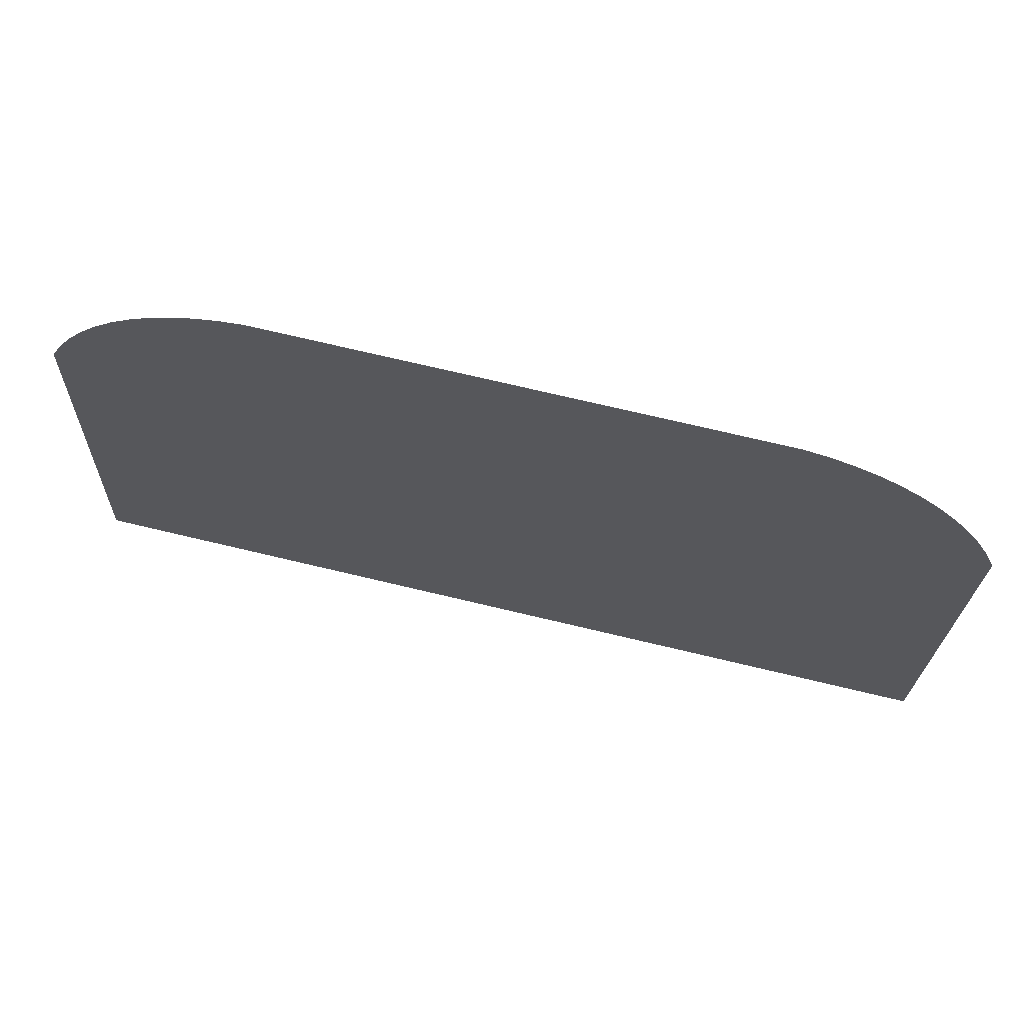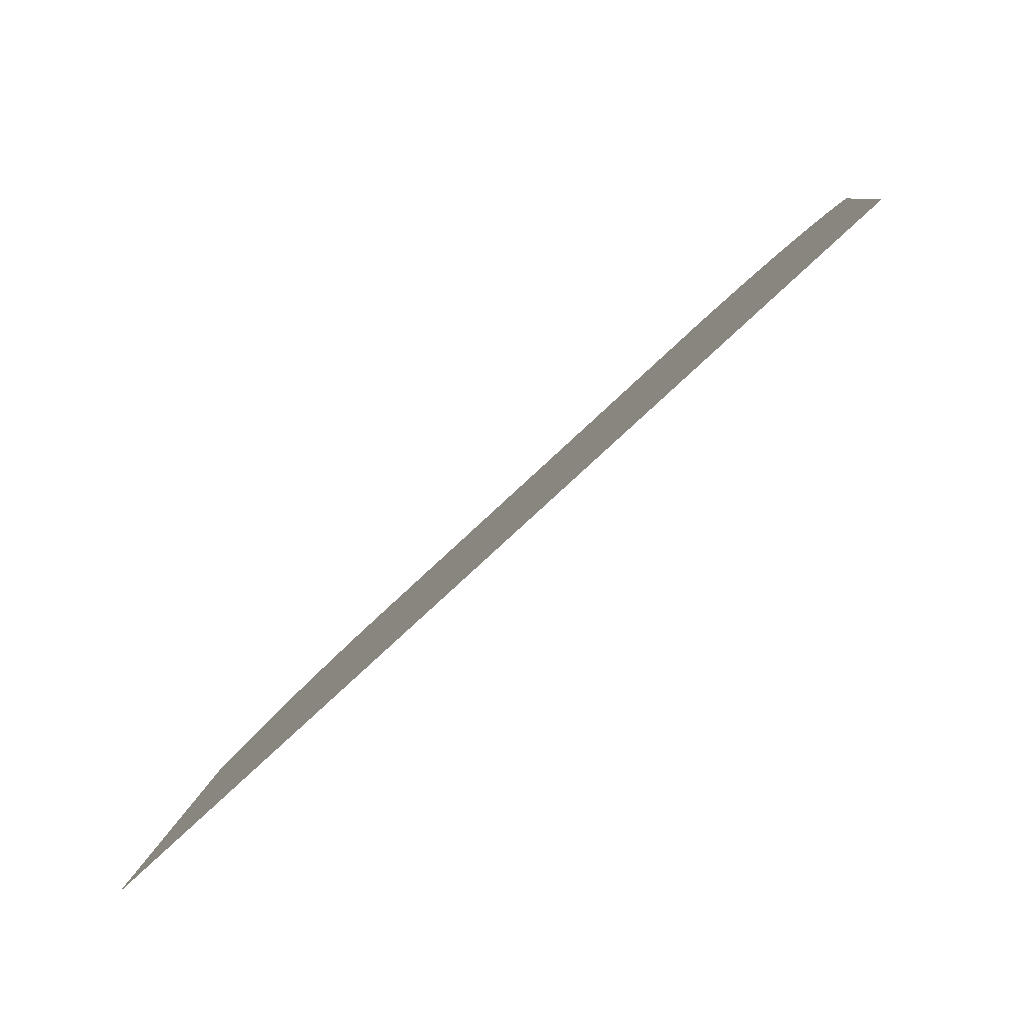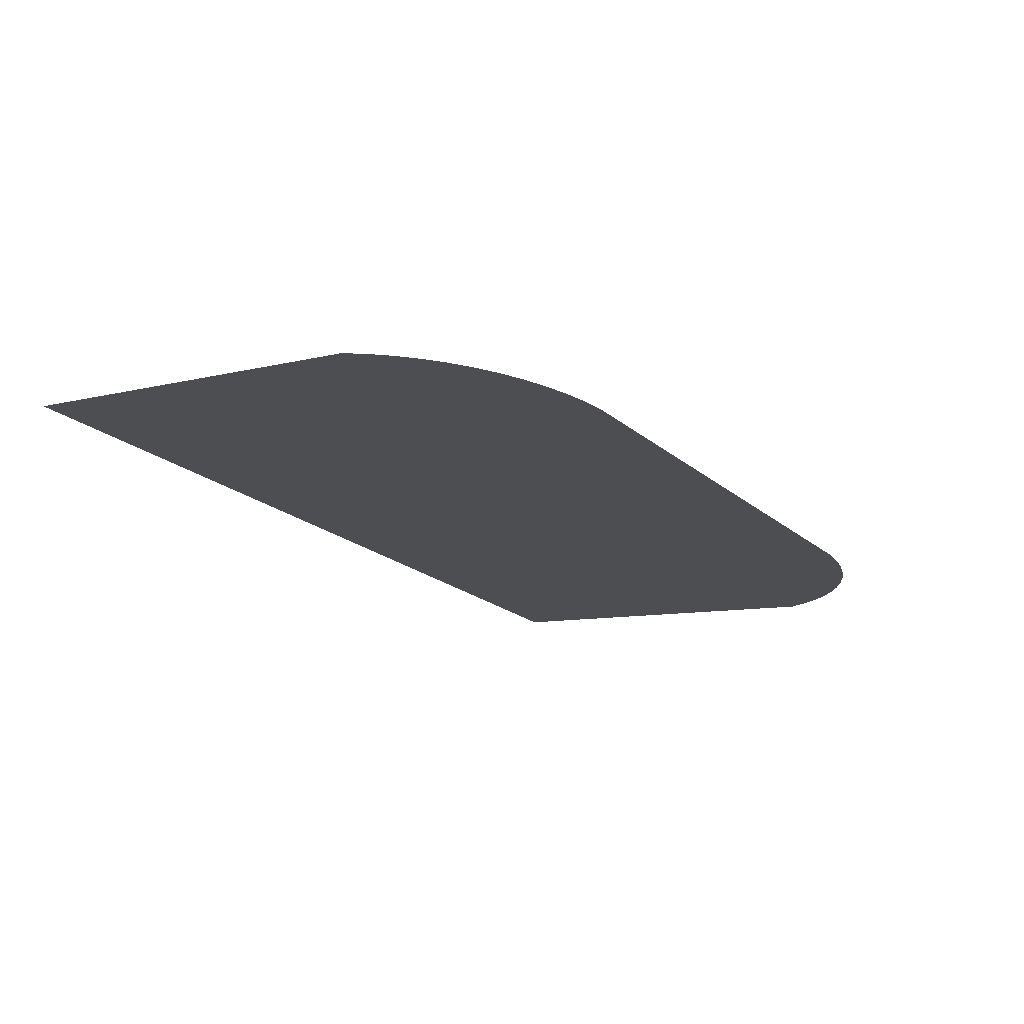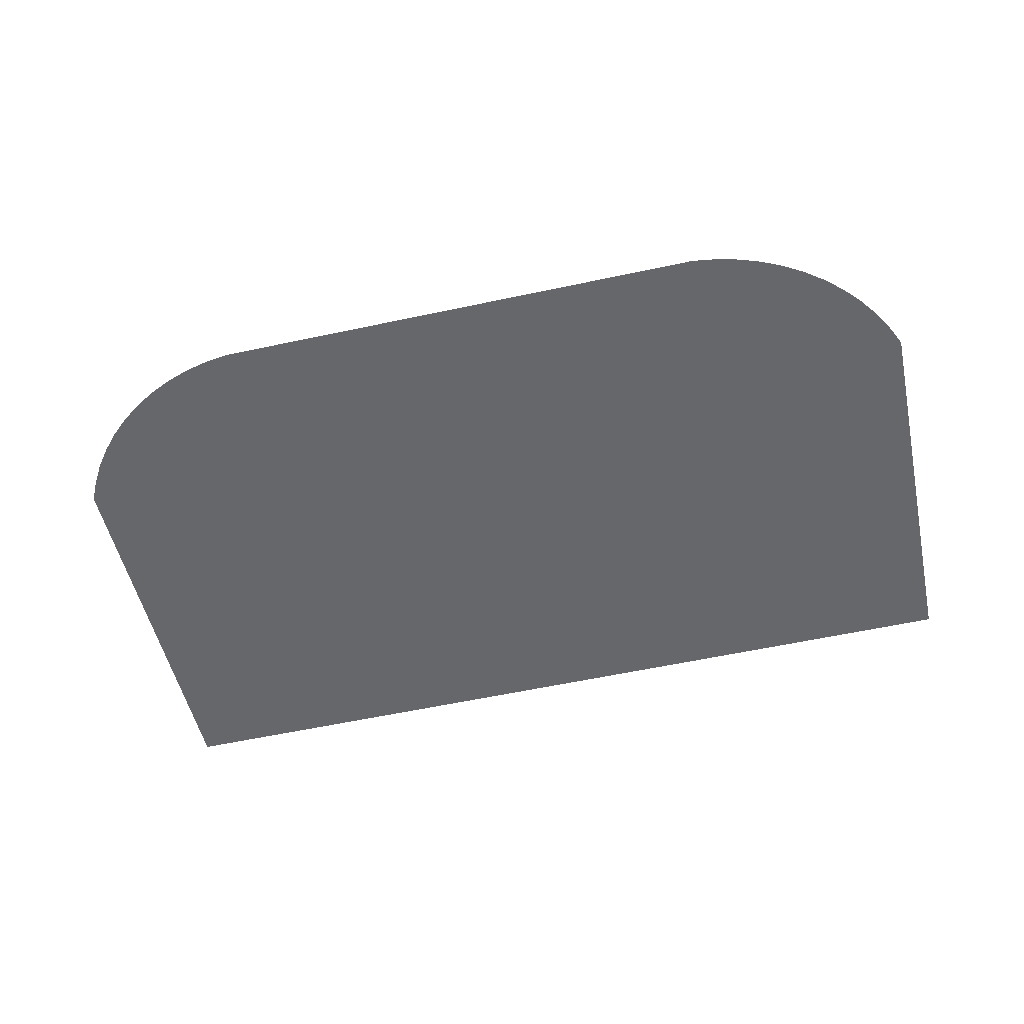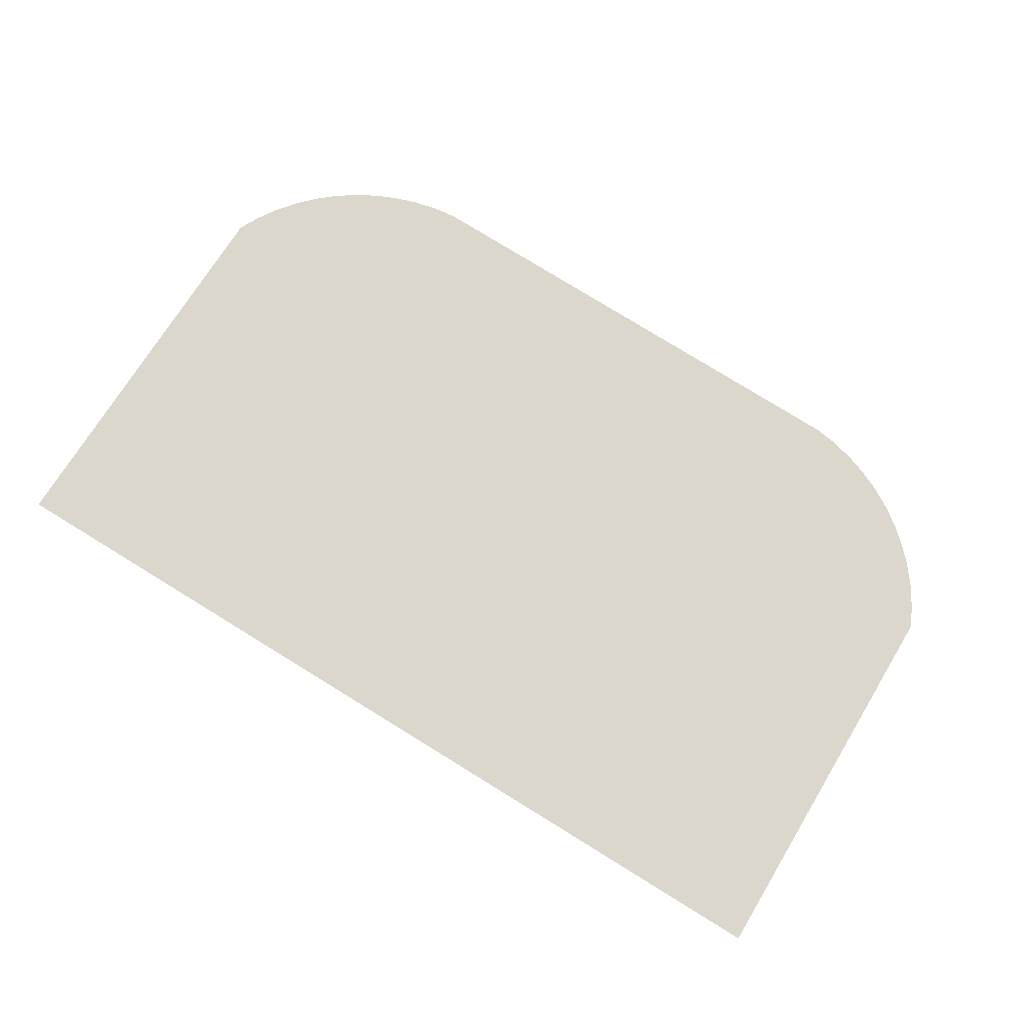
<metadata>
{"format":"obj","ext":"obj","renderer":"f3d","projection":"perspective","resolution":1024,"background":"white","views":[{"elev":73.7,"azim":-166.7,"up":"+Z"},{"elev":-76.1,"azim":-136.8,"up":"+Z"},{"elev":-20.9,"azim":-55.3,"up":"+Y"},{"elev":-59.0,"azim":12.4,"up":"+Y"},{"elev":79.6,"azim":-148.5,"up":"+Y"}]}
</metadata>
<code>
o #ID3313
v 0.4184 -0.01833 0.3418
v 0.4175 -0.01366 0.3046
v 0.4175 -0.01809 0.3399
v 0.4973 -0.01366 0.3046
v 0.4195 -0.01855 0.3436
v 0.4208 -0.01876 0.3453
v 0.4222 -0.01896 0.3469
v 0.4237 -0.01913 0.3483
v 0.4254 -0.01929 0.3495
v 0.4273 -0.01942 0.3506
v 0.4292 -0.01954 0.3515
v 0.4312 -0.01963 0.3522
v 0.4332 -0.01969 0.3527
v 0.4353 -0.01973 0.353
v 0.4795 -0.01973 0.353
v 0.4815 -0.01969 0.3527
v 0.4836 -0.01963 0.3522
v 0.4856 -0.01954 0.3515
v 0.4875 -0.01942 0.3506
v 0.4893 -0.01929 0.3495
v 0.491 -0.01913 0.3483
v 0.4926 -0.01896 0.3469
v 0.494 -0.01876 0.3453
v 0.4953 -0.01855 0.3436
v 0.4964 -0.01833 0.3418
v 0.4973 -0.01809 0.3399
f 1 2 3
f 3 2 1
f 2 1 4
f 4 1 2
f 4 1 5
f 5 1 4
f 4 5 6
f 6 5 4
f 4 6 7
f 7 6 4
f 4 7 8
f 8 7 4
f 4 8 9
f 9 8 4
f 4 9 10
f 10 9 4
f 4 10 11
f 11 10 4
f 4 11 12
f 12 11 4
f 4 12 13
f 13 12 4
f 4 13 14
f 14 13 4
f 4 14 15
f 15 14 4
f 4 15 16
f 16 15 4
f 4 16 17
f 17 16 4
f 4 17 18
f 18 17 4
f 4 18 19
f 19 18 4
f 4 19 20
f 20 19 4
f 4 20 21
f 21 20 4
f 4 21 22
f 22 21 4
f 4 22 23
f 23 22 4
f 4 23 24
f 24 23 4
f 4 24 25
f 25 24 4
f 4 25 26
f 26 25 4

</code>
